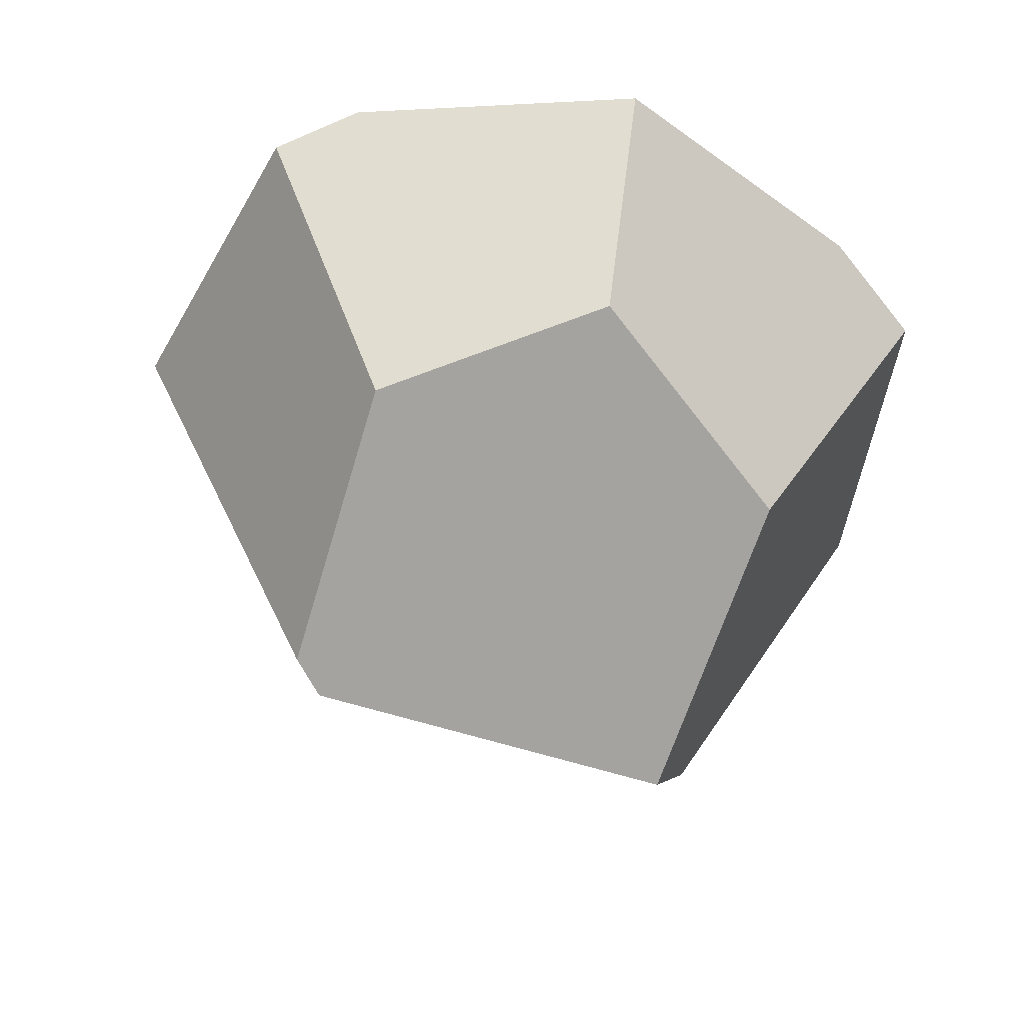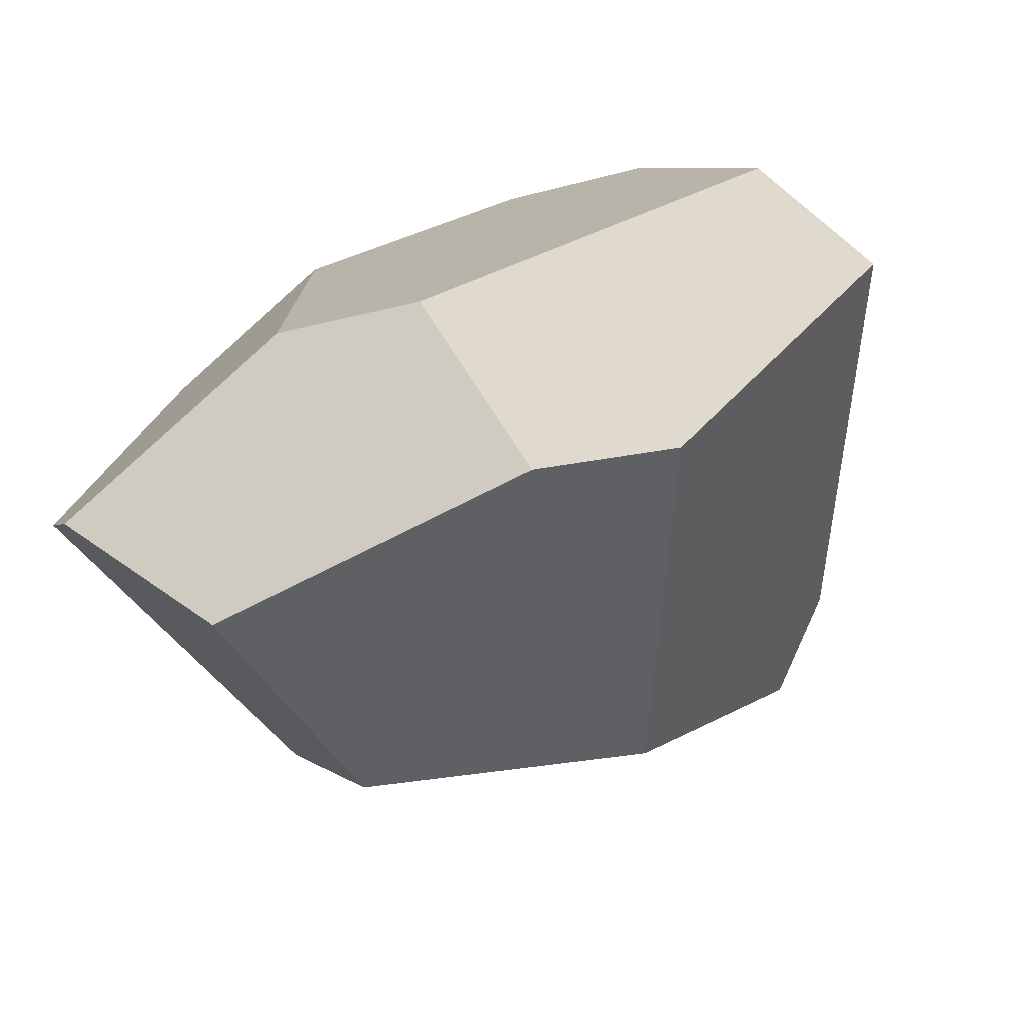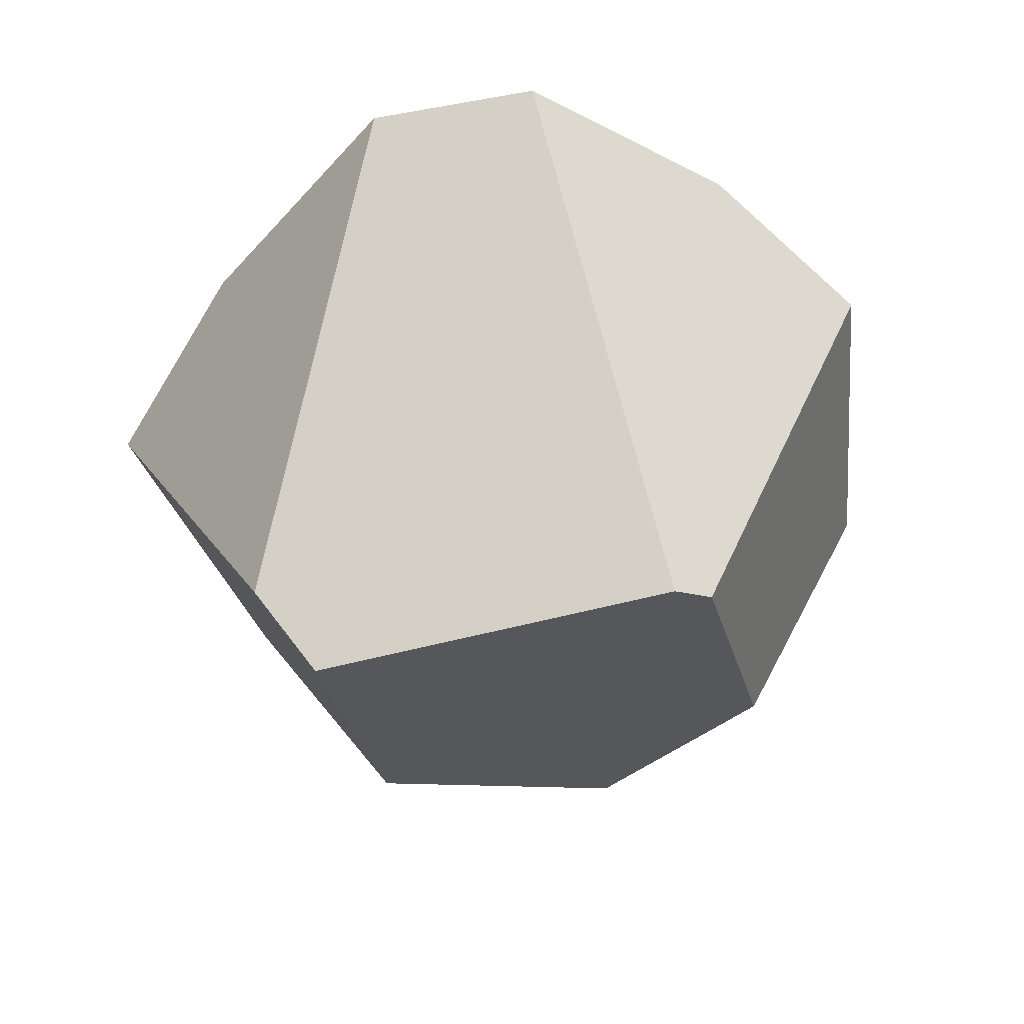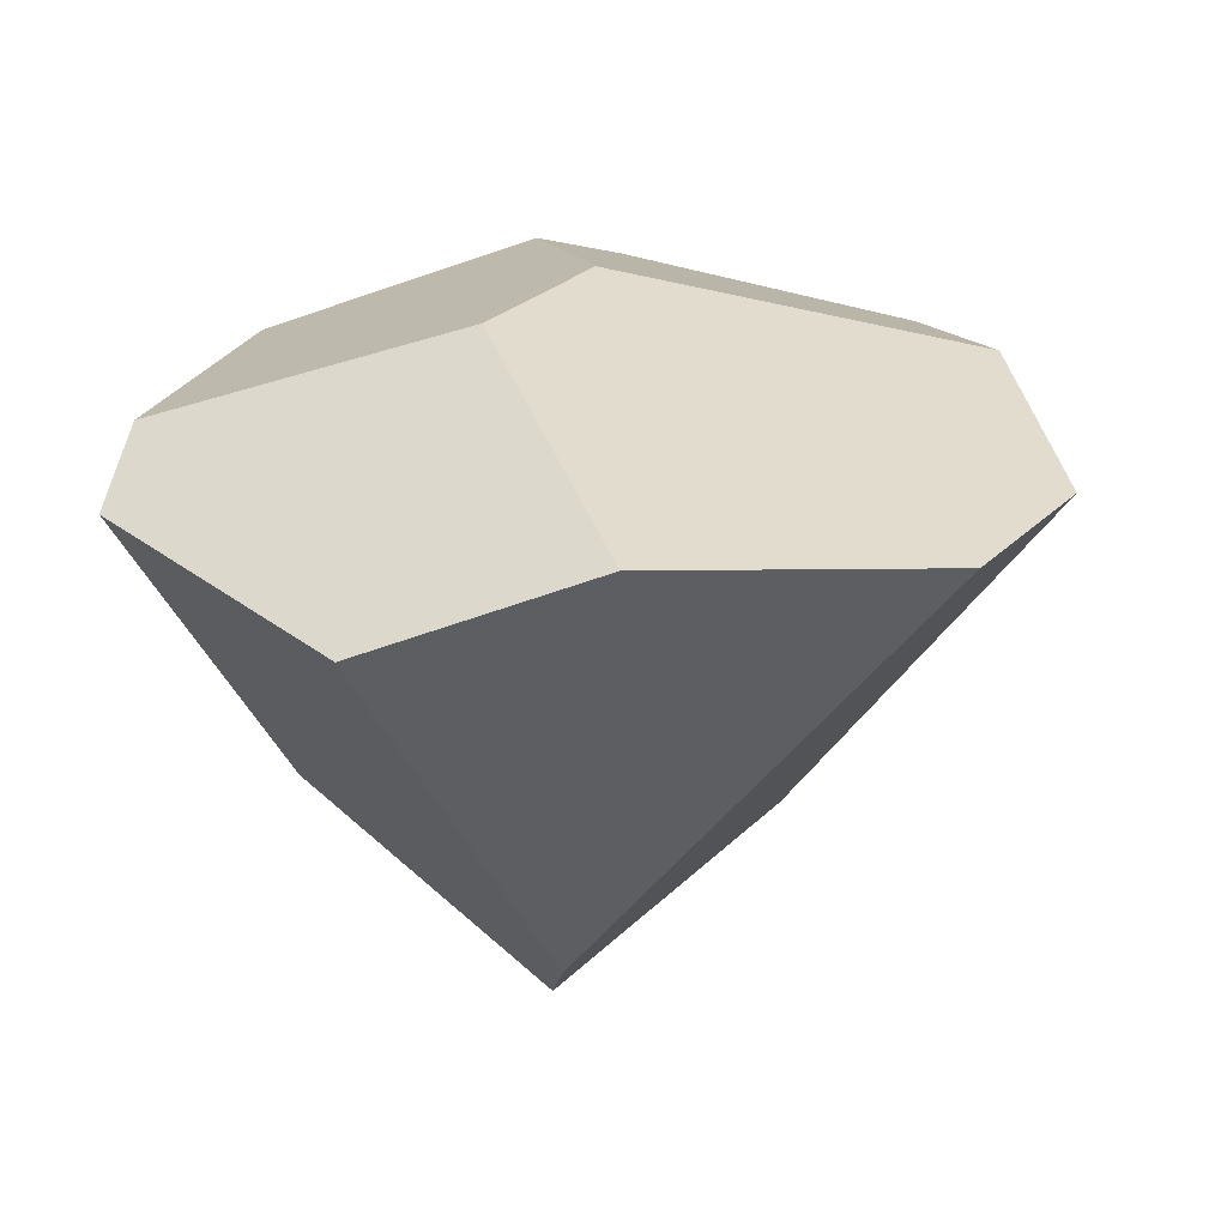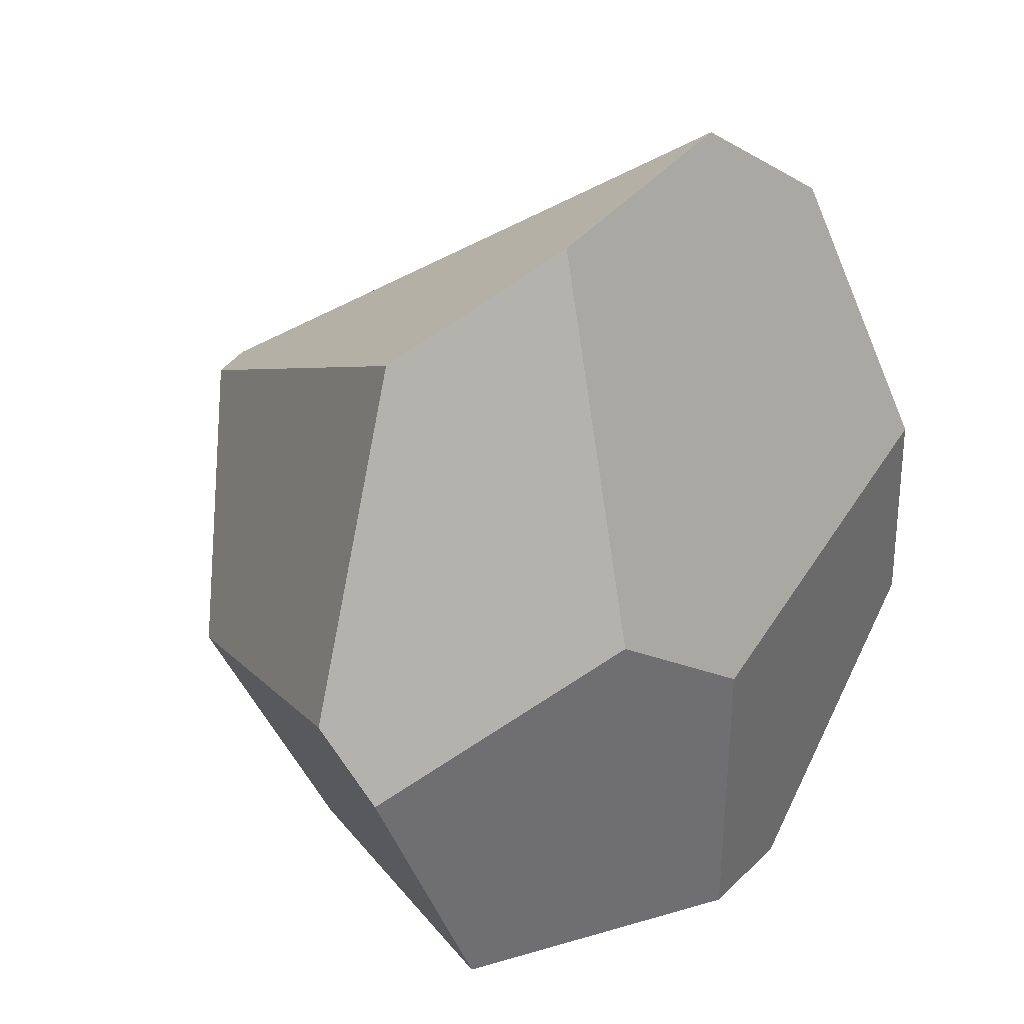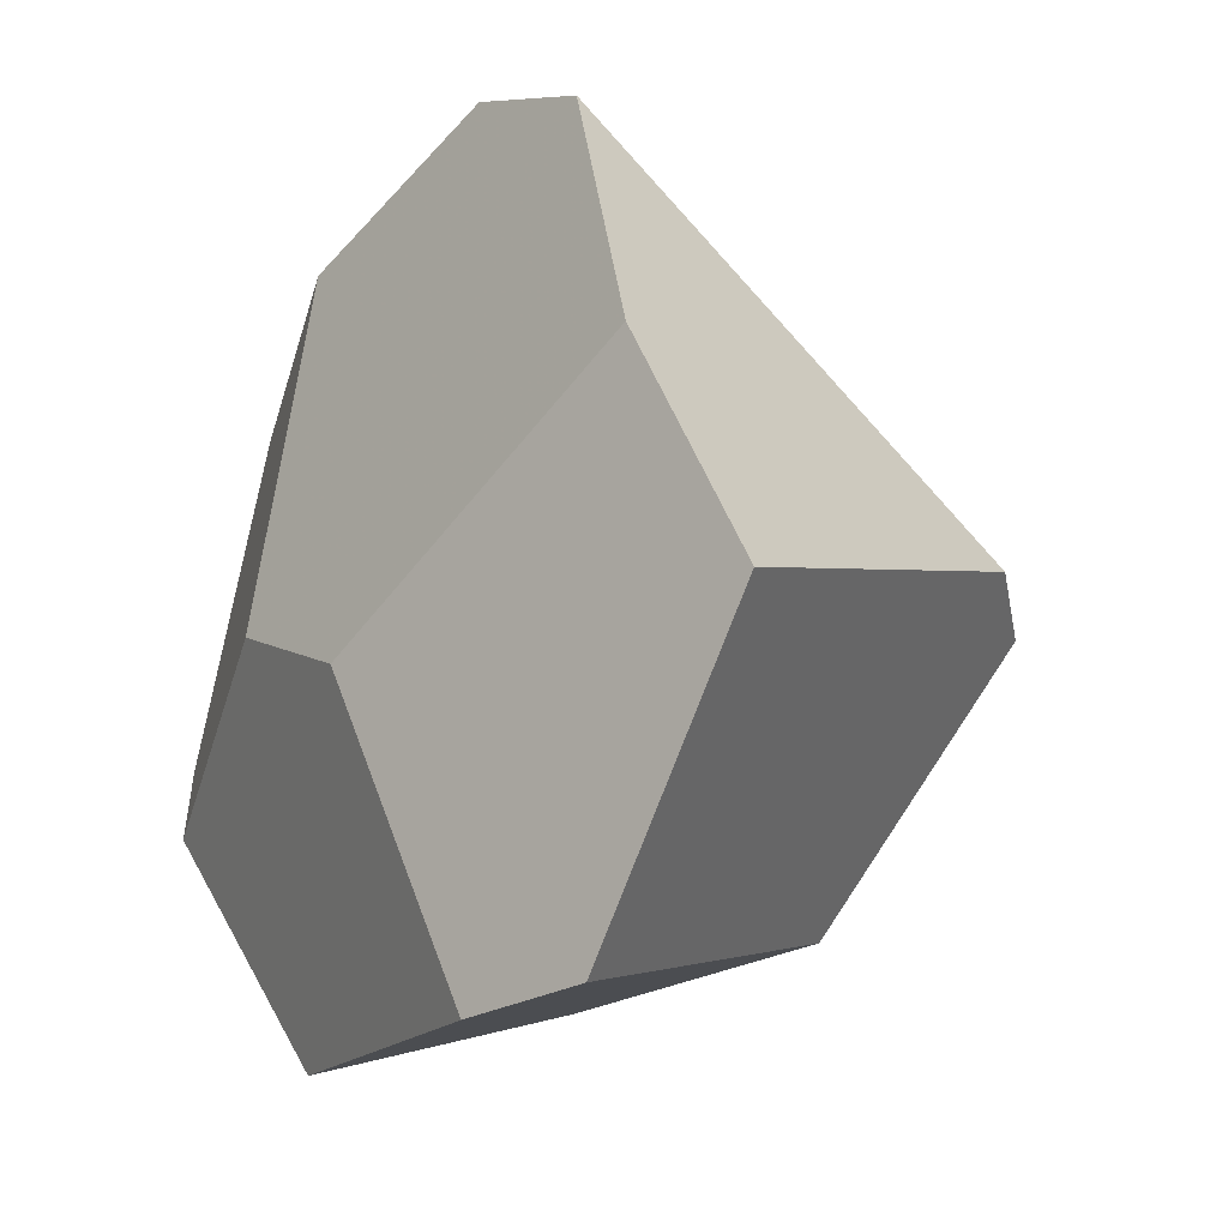
<metadata>
{"format":"obj","ext":"obj","renderer":"f3d","projection":"perspective","resolution":1024,"background":"white","views":[{"elev":-48.7,"azim":-46.6,"up":"+Z"},{"elev":-64.8,"azim":20.9,"up":"+Y"},{"elev":-52.2,"azim":166.7,"up":"+Z"},{"elev":29.2,"azim":99.5,"up":"+Z"},{"elev":17.4,"azim":-45.9,"up":"+Y"},{"elev":-21.4,"azim":54.9,"up":"+Y"}]}
</metadata>
<code>
v -2.041 -0.2703 -0.2627
v -1.527 -0.01769 -0.1122
v -0.8532 0.2069 -0.1854
v -1.448 -0.5554 -1.556
v -1.569 -0.5849 -1.515
v -0.3944 -0.00761 -0.1714
v -0.285 -0.9885 -1.377
v -0.4953 -1.056 -1.599
v 0.19 -1.406 -0.2242
v -0.02616 -0.7977 -0.05283
v -1.482 -1.105 0.07435
v -1.022 -1.319 0.08808
v -0.7808 -2.182 -0.1393
v -2.212 -1.409 -0.1478
v -1.723 -2.119 -0.284
v -2.33 -1.172 -0.2283
v -0.4163 -2.161 -0.2239
v -0.8473 -1.827 -1.218
v -1.61 -1.882 -1.009
v -1.936 -1.269 -1.164
f 1 2 3
f 3 4 1
f 1 4 5
f 6 7 8
f 6 4 3
f 8 4 6
f 9 7 6
f 6 10 9
f 11 6 3
f 3 2 11
f 12 10 11
f 10 6 11
f 11 13 12
f 11 14 15
f 15 13 11
f 16 14 11
f 2 1 11
f 11 1 16
f 8 7 17
f 17 7 9
f 17 18 8
f 17 10 12
f 9 10 17
f 12 13 17
f 17 13 15
f 17 19 18
f 15 19 17
f 8 18 20
f 5 4 20
f 20 4 8
f 18 19 20
f 15 14 20
f 20 19 15
f 20 14 16
f 20 1 5
f 16 1 20

</code>
